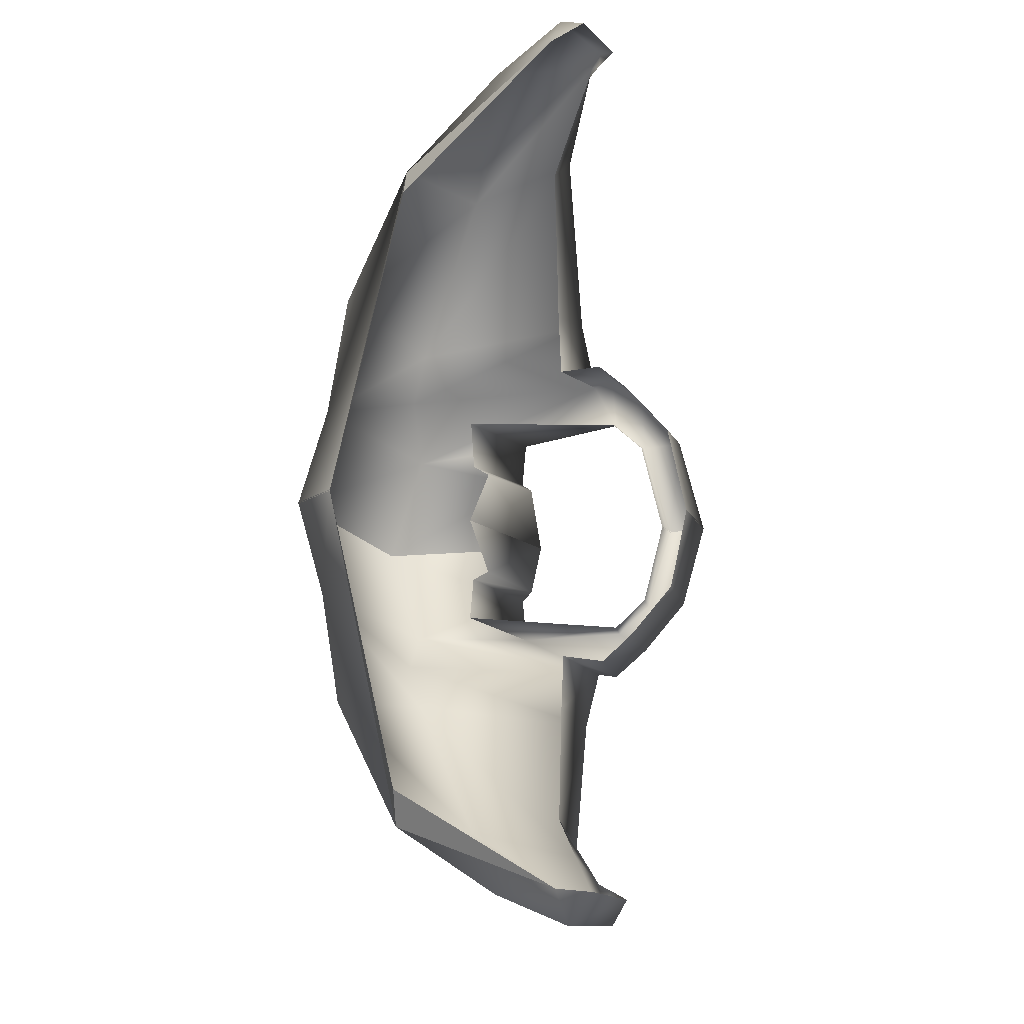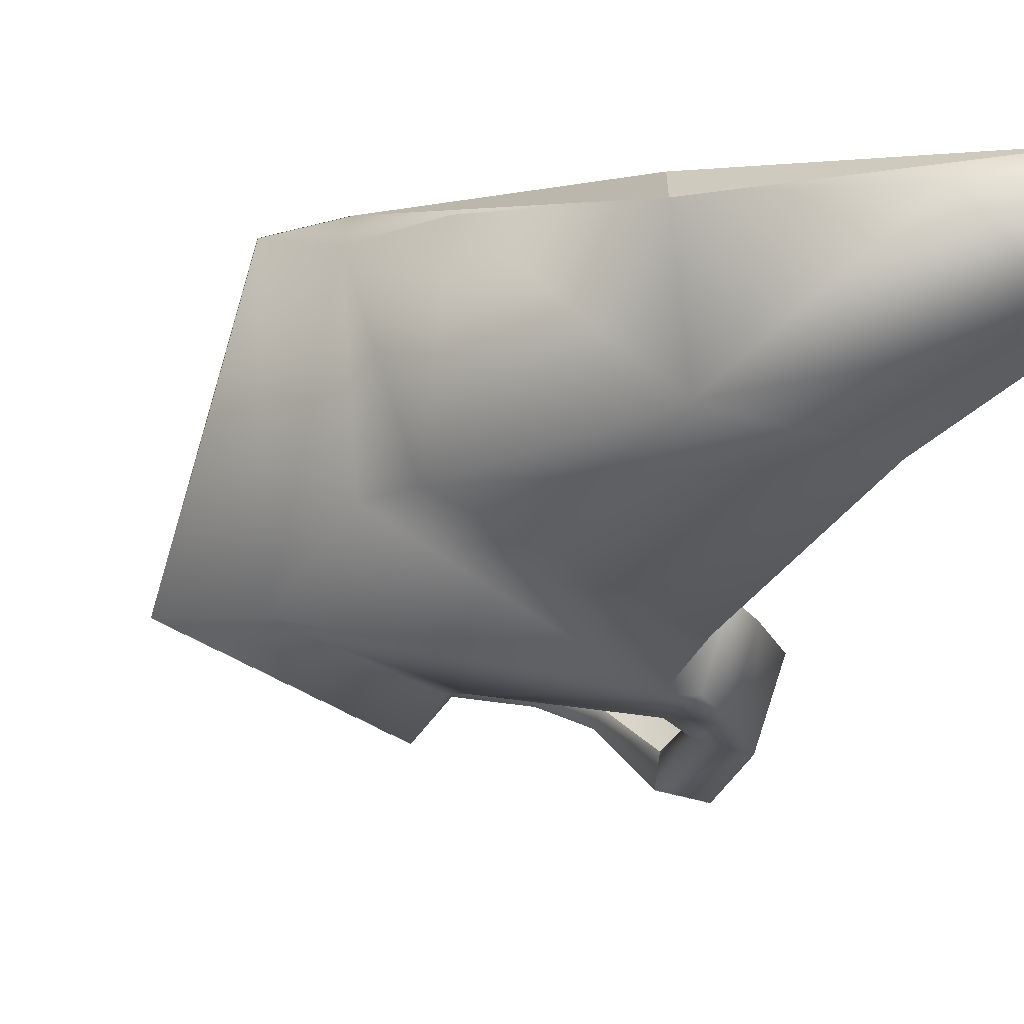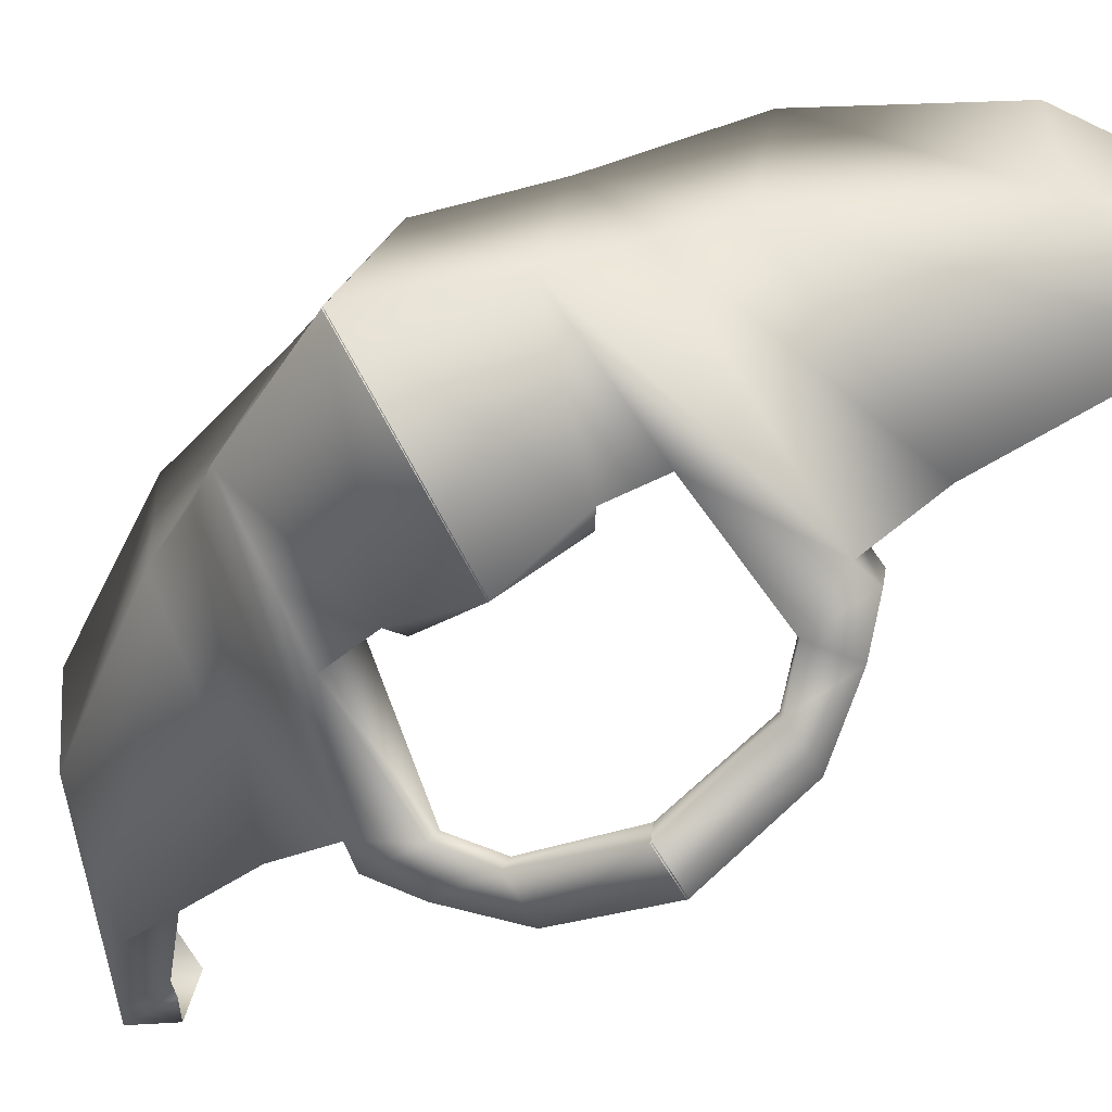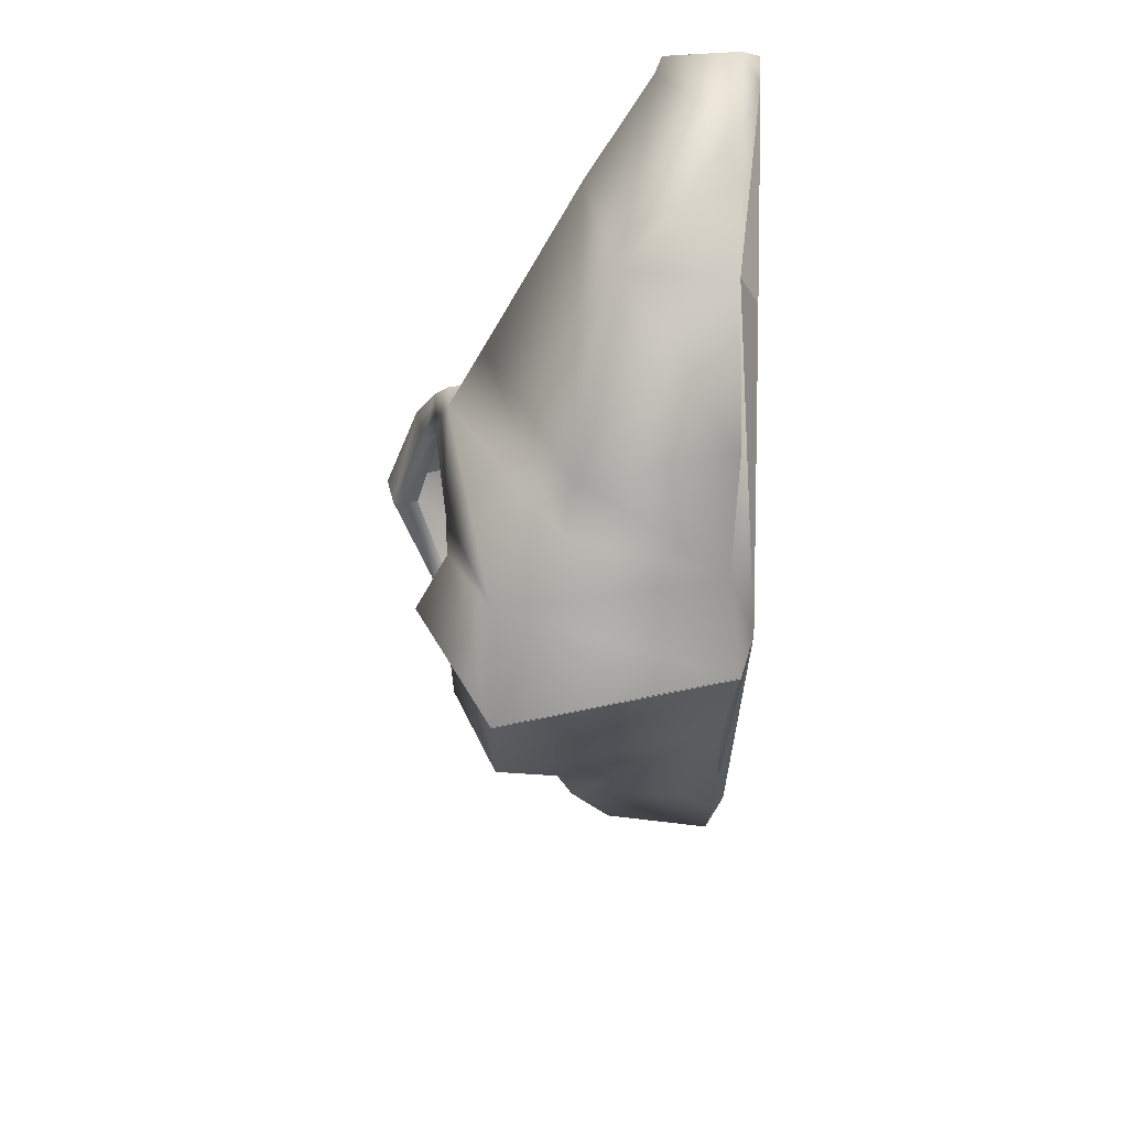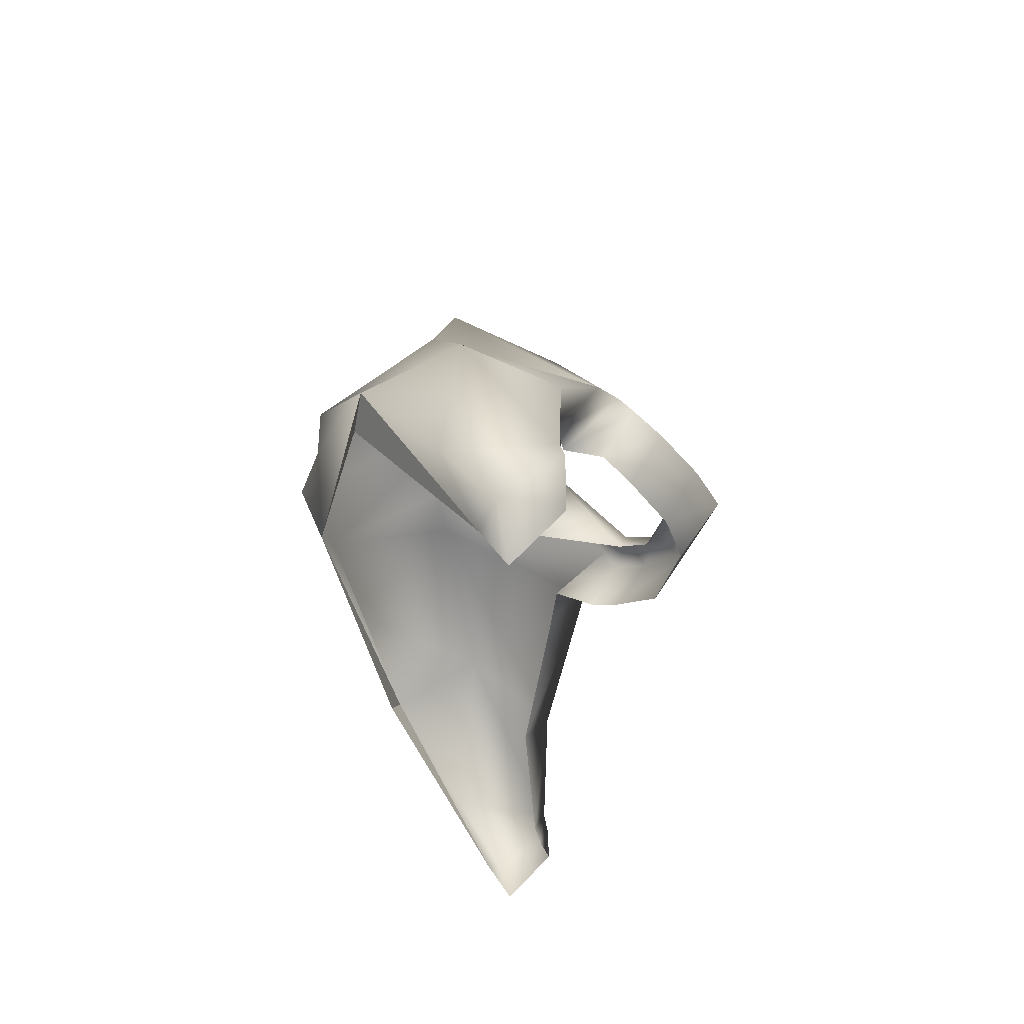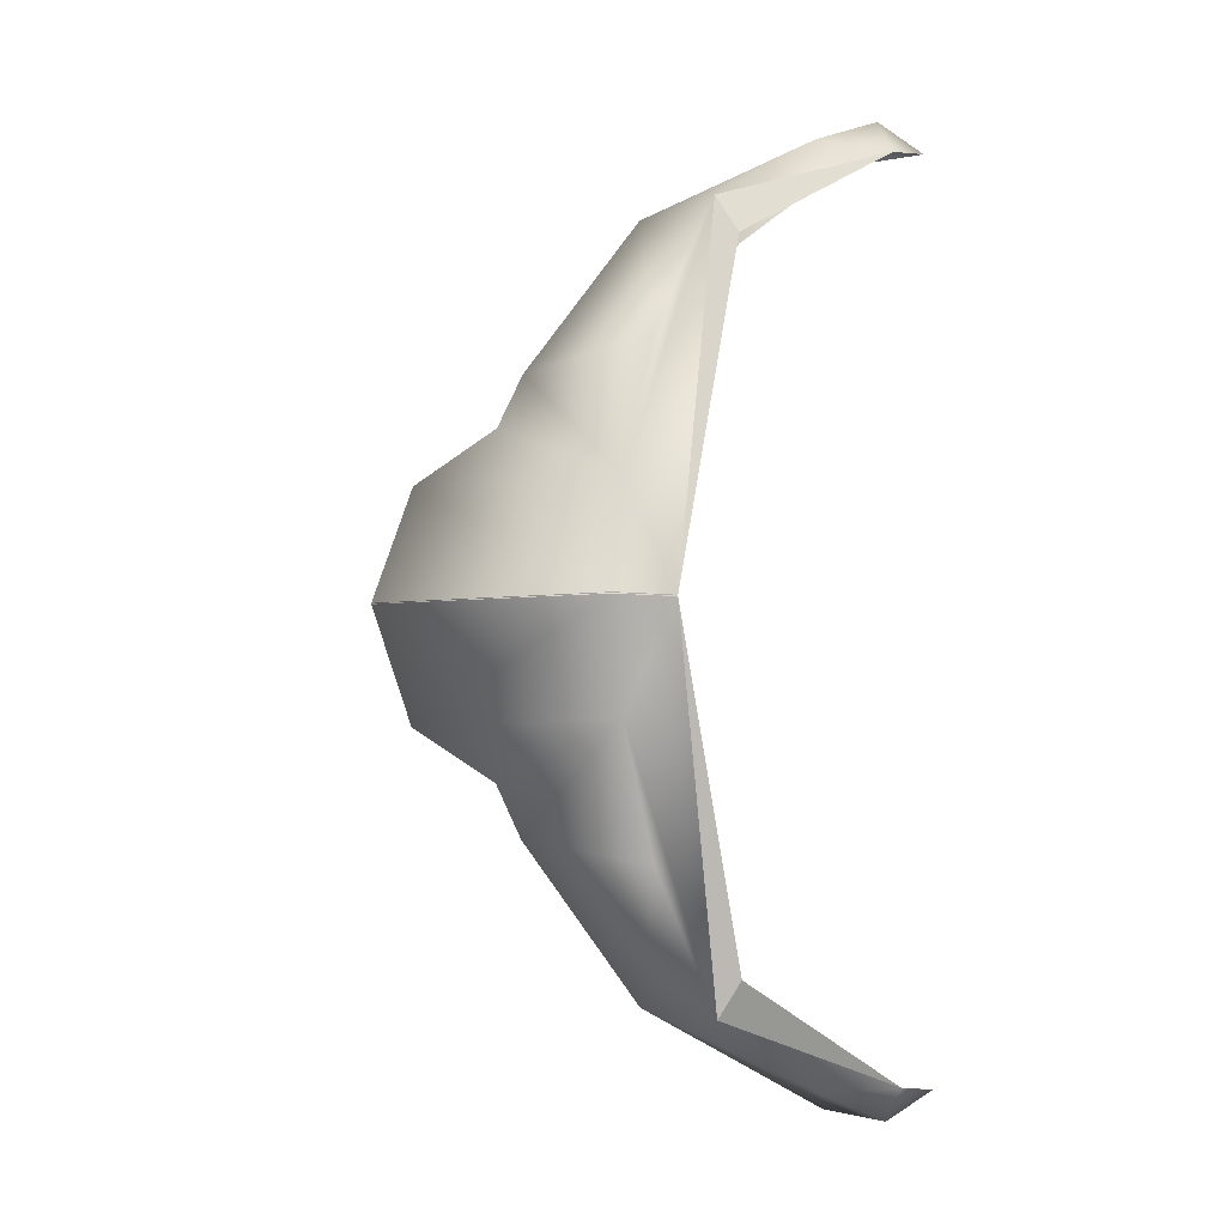
<metadata>
{"format":"obj","ext":"obj","renderer":"f3d","projection":"perspective","resolution":1024,"background":"white","views":[{"elev":-16.1,"azim":-143.1,"up":"+Z"},{"elev":-1.7,"azim":162.2,"up":"+Y"},{"elev":-60.0,"azim":123.1,"up":"+Y"},{"elev":40.9,"azim":90.1,"up":"+Z"},{"elev":60.8,"azim":-128.3,"up":"+Z"},{"elev":-4.1,"azim":135.5,"up":"+Z"}]}
</metadata>
<code>
g Breard.000
v -0.09499 -0.08545 -0.2397
v -0.1025 -0.07306 -0.2165
v -0.2388 -0.06687 -0.2892
v -0.04385 -0.06688 0.0004643
v -0.1025 -0.07306 -0.2165
v -0.09499 -0.08545 -0.2397
v -0.09499 -0.08545 0.2397
v -0.2388 -0.06687 0.2892
v -0.1025 -0.07306 0.2165
v -0.04385 -0.06688 -0.0004643
v -0.09499 -0.08545 0.2397
v -0.1025 -0.07306 0.2165
v -0.00354 -0.07768 0.0004643
v 0.009651 -0.2337 -0.07155
v 0.04055 -0.2342 0.0003818
v -0.02097 -0.08715 -0.06851
v -0.04385 -0.06688 0.0004643
v -0.01798 -0.1899 -0.1047
v -0.09499 -0.08545 -0.2397
v -0.03316 -0.1842 -0.1378
v -0.04182 -0.08343 -0.1499
v -0.1043 -0.1568 -0.2381
v -0.18 -0.2914 0.0004643
v -0.1713 -0.2834 -0.0621
v -0.1775 -0.3076 0.0004643
v -0.1739 -0.2738 -0.05962
v -0.151 -0.2741 -0.08223
v -0.155 -0.2637 -0.07959
v -0.1451 -0.2095 -0.109
v -0.1684 -0.2261 -0.1128
v -0.1541 -0.2642 -0.1168
v -0.1386 -0.2642 -0.1131
v -0.2132 -0.2487 -0.0597
v -0.2188 -0.2636 0.0004643
v -0.203 -0.3136 0.0004643
v -0.1977 -0.2902 -0.06286
v -0.1775 -0.3076 0.0004643
v -0.1875 -0.2353 -0.09373
v -0.1713 -0.2834 -0.0621
v -0.1733 -0.275 -0.0973
v -0.1684 -0.2261 -0.1128
v -0.1541 -0.2642 -0.1168
v -0.151 -0.2741 -0.08223
v -0.1386 -0.2642 -0.1131
v -0.07149 -0.2642 -0.07829
v -0.155 -0.2637 -0.07959
v -0.07645 -0.1877 -0.07535
v -0.06819 -0.2642 -0.04699
v -0.07311 -0.1958 -0.04398
v 0.009651 -0.2337 -0.07155
v 0.04055 -0.2342 0.0003818
v -0.01798 -0.1899 -0.1047
v -0.06951 -0.2867 0.0003818
v -0.07661 -0.2642 -0.04099
v -0.08152 -0.203 -0.03798
v -0.07473 -0.1889 0.0004643
v -0.1431 -0.2406 -0.1556
v -0.03316 -0.1842 -0.1378
v -0.1497 -0.2001 -0.149
v -0.1451 -0.2095 -0.109
v -0.1843 -0.148 -0.2353
v -0.1769 -0.1777 -0.2573
v -0.2375 -0.1163 -0.2833
v -0.1043 -0.1568 -0.2381
v -0.2282 -0.1337 -0.302
v -0.2487 -0.1129 -0.2878
v -0.2386 -0.1291 -0.3082
v -0.2609 -0.1125 -0.2941
v -0.2393 -0.0796 -0.311
v -0.268 -0.06551 -0.2929
v -0.1816 -0.08147 -0.2889
v -0.09499 -0.08545 -0.2397
v -0.04182 -0.08343 -0.1499
v -0.1816 -0.08147 -0.2889
v -0.09499 -0.08545 -0.2397
v -0.2388 -0.06687 -0.2892
v -0.2393 -0.0796 -0.311
v -0.268 -0.06551 -0.2929
v -0.00354 -0.07768 -0.0004643
v 0.04055 -0.2342 -0.0003818
v 0.009651 -0.2337 0.07155
v -0.02097 -0.08715 0.06851
v -0.04385 -0.06688 -0.0004643
v -0.01798 -0.1899 0.1047
v -0.09499 -0.08545 0.2397
v -0.03316 -0.1842 0.1378
v -0.04182 -0.08343 0.1499
v -0.1043 -0.1568 0.2381
v -0.18 -0.2914 -0.0004643
v -0.1775 -0.3076 -0.0004643
v -0.1713 -0.2834 0.0621
v -0.1739 -0.2738 0.05962
v -0.151 -0.2741 0.08223
v -0.155 -0.2637 0.07959
v -0.1451 -0.2095 0.109
v -0.1386 -0.2642 0.1131
v -0.1541 -0.2642 0.1168
v -0.1684 -0.2261 0.1128
v -0.2132 -0.2487 0.0597
v -0.203 -0.3136 -0.0004643
v -0.2188 -0.2636 -0.0004643
v -0.1977 -0.2902 0.06286
v -0.1775 -0.3076 -0.0004643
v -0.1875 -0.2353 0.09373
v -0.1713 -0.2834 0.0621
v -0.1733 -0.275 0.0973
v -0.1684 -0.2261 0.1128
v -0.1541 -0.2642 0.1168
v -0.151 -0.2741 0.08223
v -0.1386 -0.2642 0.1131
v -0.07149 -0.2642 0.07829
v -0.155 -0.2637 0.07959
v -0.07645 -0.1877 0.07535
v -0.06819 -0.2642 0.04699
v -0.07311 -0.1958 0.04398
v 0.009651 -0.2337 0.07155
v 0.04055 -0.2342 -0.0003818
v -0.01798 -0.1899 0.1047
v -0.06951 -0.2867 -0.0003818
v -0.07661 -0.2642 0.04099
v -0.08152 -0.203 0.03798
v -0.07473 -0.1889 -0.0004643
v -0.1431 -0.2406 0.1556
v -0.03316 -0.1842 0.1378
v -0.1497 -0.2001 0.149
v -0.1451 -0.2095 0.109
v -0.1843 -0.148 0.2353
v -0.1769 -0.1777 0.2573
v -0.2375 -0.1163 0.2833
v -0.1043 -0.1568 0.2381
v -0.2282 -0.1337 0.302
v -0.2487 -0.1129 0.2878
v -0.2386 -0.1291 0.3082
v -0.2609 -0.1125 0.2941
v -0.2393 -0.0796 0.311
v -0.268 -0.06551 0.2929
v -0.1816 -0.08147 0.2889
v -0.09499 -0.08545 0.2397
v -0.04182 -0.08343 0.1499
v -0.1816 -0.08147 0.2889
v -0.2388 -0.06687 0.2892
v -0.09499 -0.08545 0.2397
v -0.2393 -0.0796 0.311
v -0.268 -0.06551 0.2929
g Breard.000_0
f 3 2 1
f 6 5 4
f 9 8 7
f 12 11 10
f 15 14 13
f 14 16 13
f 13 16 17
f 14 18 16
f 16 19 17
f 18 20 16
f 21 19 16
f 20 21 16
f 20 22 21
f 25 24 23
f 24 26 23
f 24 27 26
f 27 28 26
f 31 30 29
f 32 31 29
f 35 34 33
f 36 35 33
f 35 36 37
f 36 33 38
f 36 39 37
f 40 36 38
f 36 40 39
f 40 38 41
f 42 40 41
f 39 40 43
f 40 42 43
f 42 44 43
f 45 43 44
f 43 45 46
f 45 47 46
f 45 48 47
f 48 49 47
f 50 45 44
f 48 45 50
f 51 48 50
f 52 50 44
f 53 48 51
f 48 54 49
f 54 48 53
f 54 55 49
f 54 53 55
f 53 56 55
f 52 44 57
f 58 52 57
f 57 44 59
f 44 60 59
f 57 59 61
f 58 57 62
f 62 57 61
f 62 61 63
f 64 58 62
f 65 62 63
f 62 65 64
f 63 66 65
f 66 67 65
f 68 67 66
f 67 68 69
f 68 70 69
f 69 71 67
f 71 65 67
f 65 71 64
f 71 72 64
f 73 64 72
f 76 75 74
f 76 74 77
f 77 78 76
f 81 80 79
f 82 81 79
f 82 79 83
f 84 81 82
f 85 82 83
f 86 84 82
f 85 87 82
f 87 86 82
f 88 86 87
f 91 90 89
f 92 91 89
f 93 91 92
f 94 93 92
f 97 96 95
f 98 97 95
f 101 100 99
f 100 102 99
f 102 100 103
f 99 102 104
f 105 102 103
f 102 106 104
f 106 102 105
f 104 106 107
f 106 108 107
f 106 105 109
f 108 106 109
f 110 108 109
f 109 111 110
f 111 109 112
f 113 111 112
f 114 111 113
f 115 114 113
f 111 116 110
f 111 114 116
f 114 117 116
f 116 118 110
f 114 119 117
f 120 114 115
f 114 120 119
f 121 120 115
f 119 120 121
f 122 119 121
f 110 118 123
f 118 124 123
f 110 123 125
f 126 110 125
f 125 123 127
f 123 124 128
f 123 128 127
f 127 128 129
f 124 130 128
f 128 131 129
f 131 128 130
f 132 129 131
f 133 132 131
f 133 134 132
f 134 133 135
f 136 134 135
f 137 135 133
f 131 137 133
f 137 131 130
f 138 137 130
f 130 139 138
f 142 141 140
f 140 141 143
f 144 143 141

</code>
